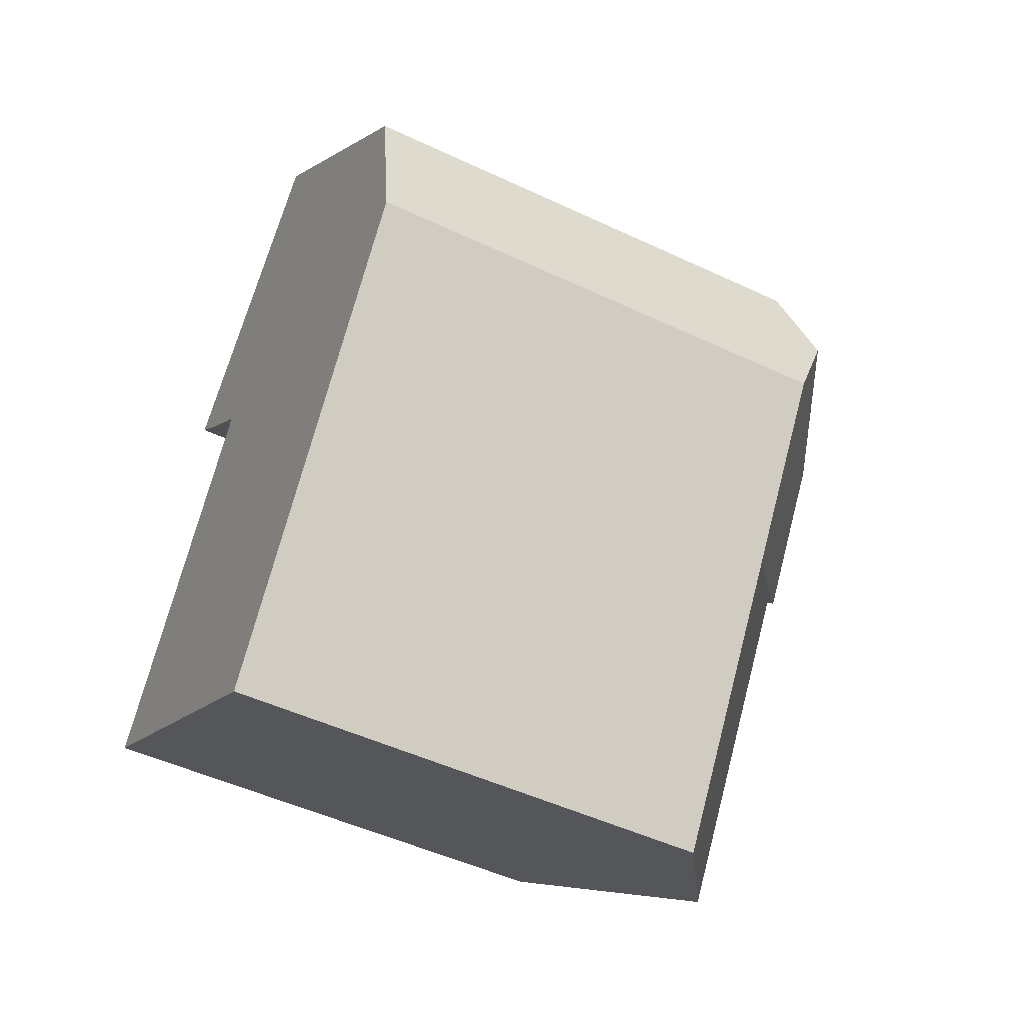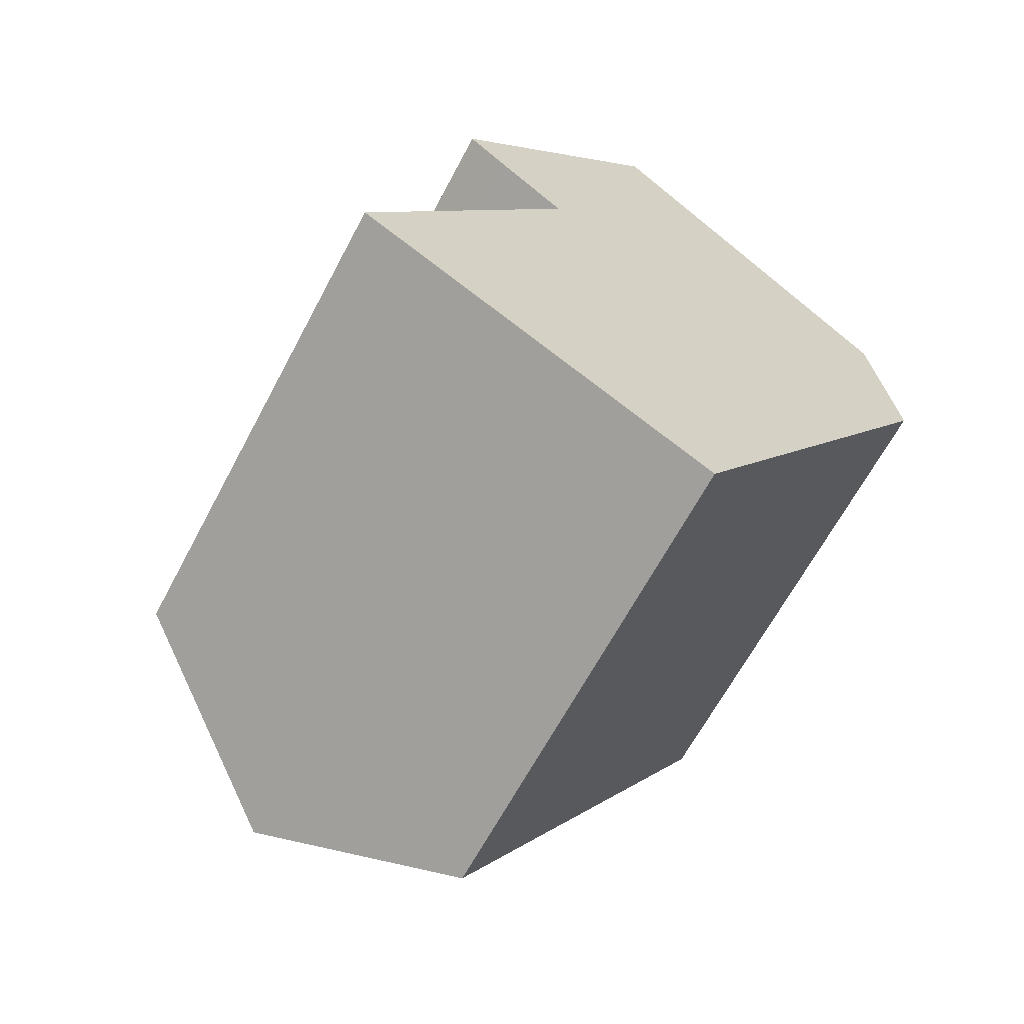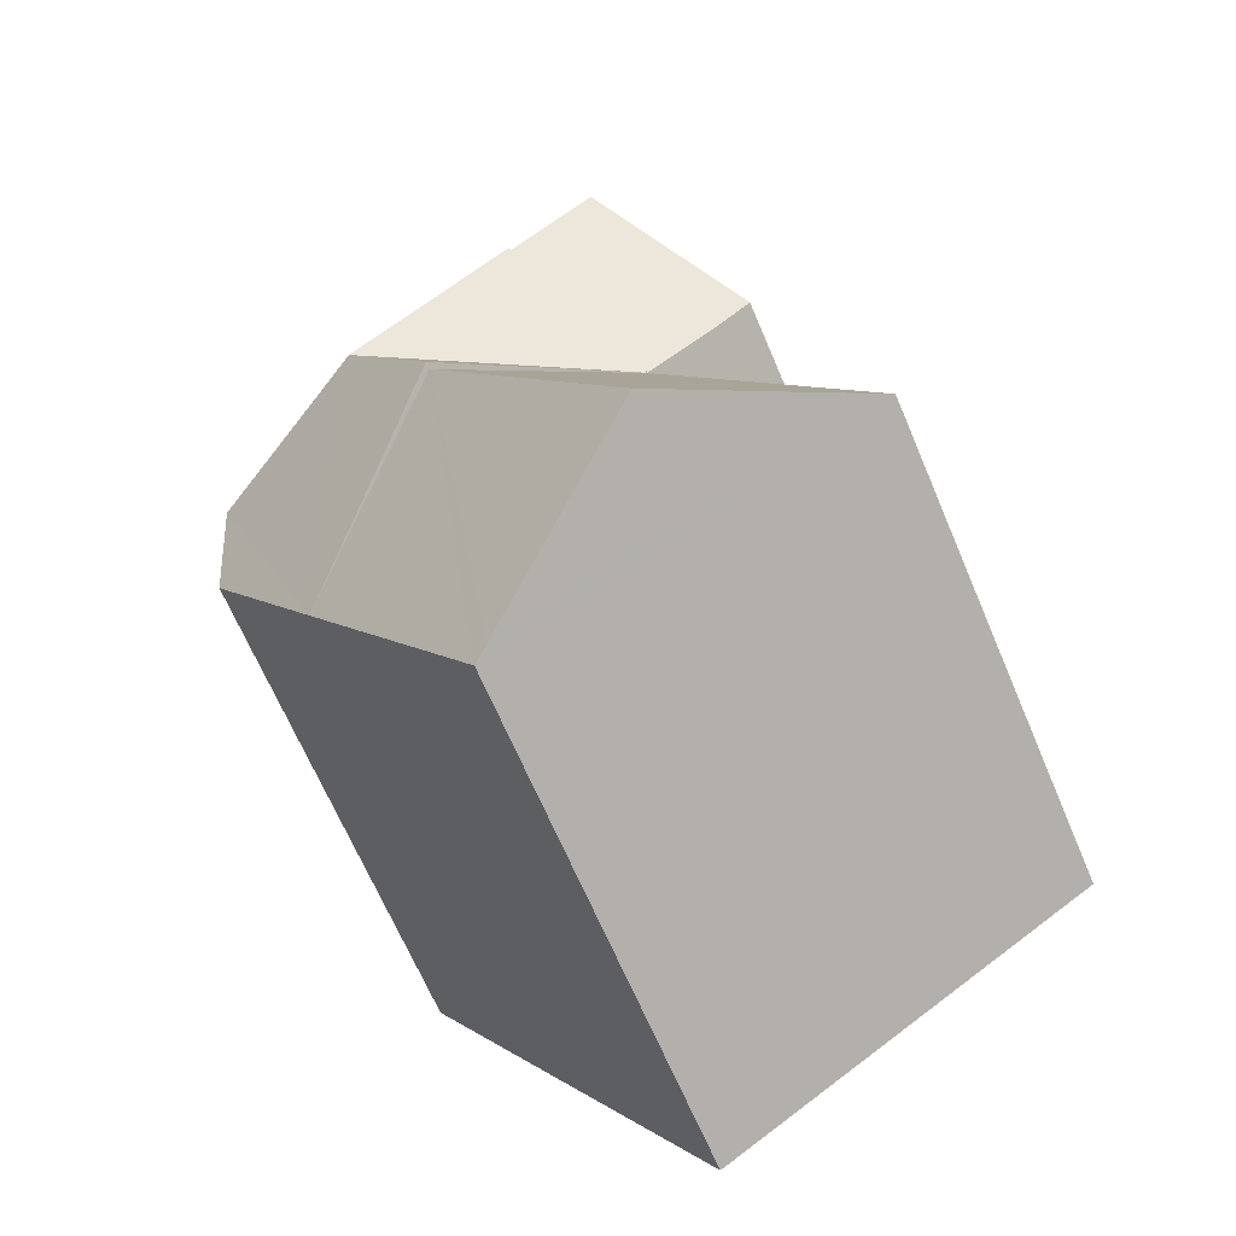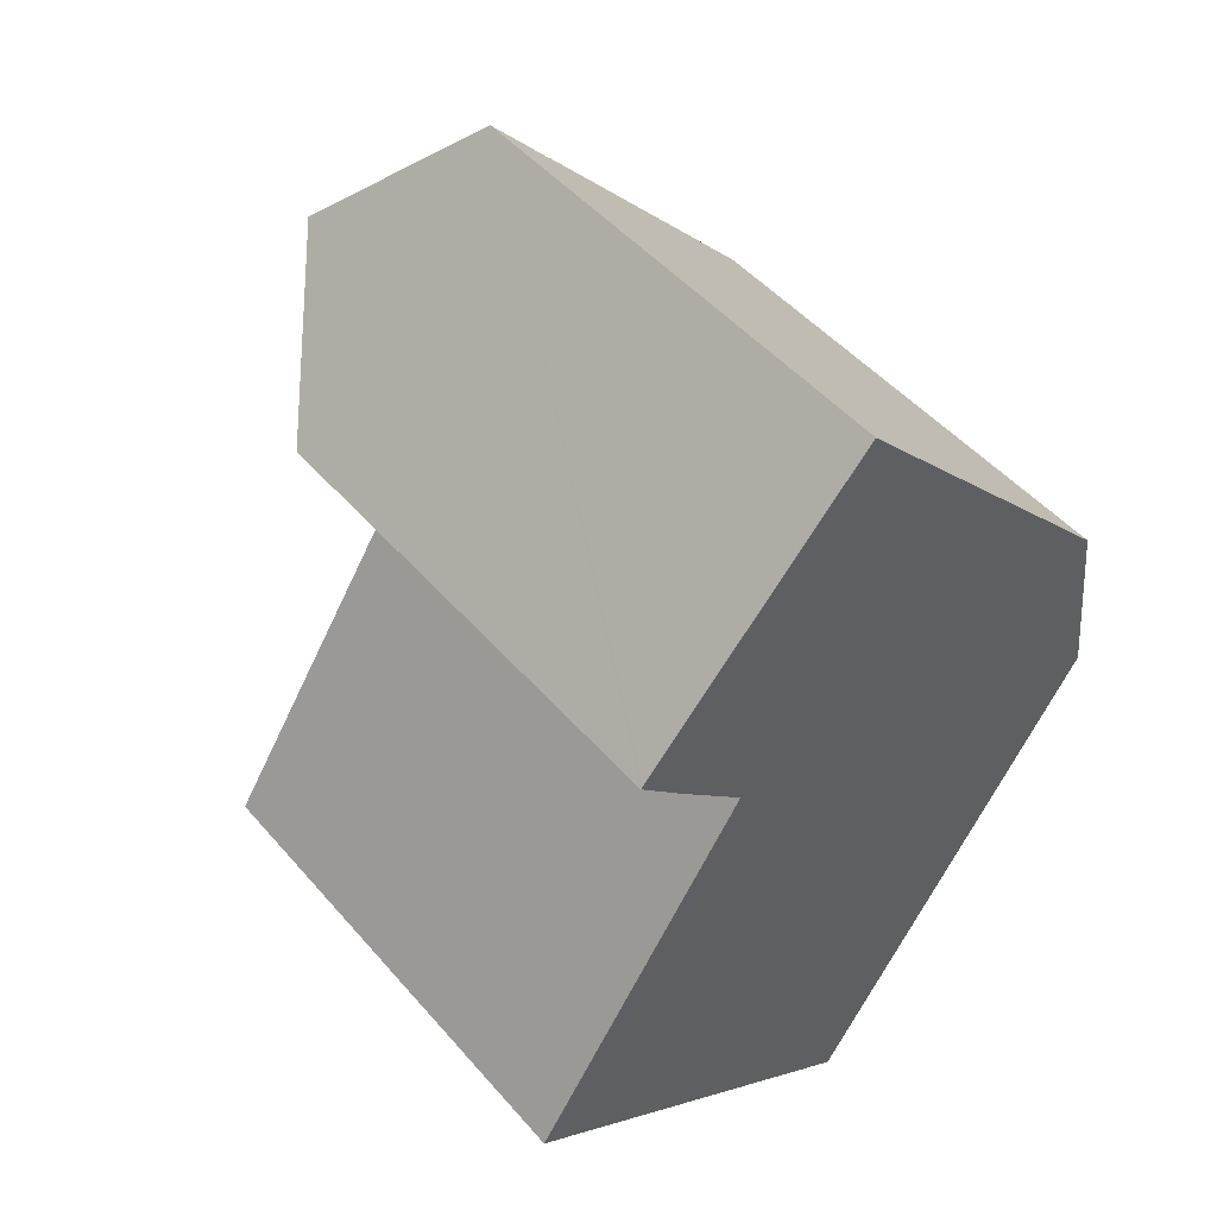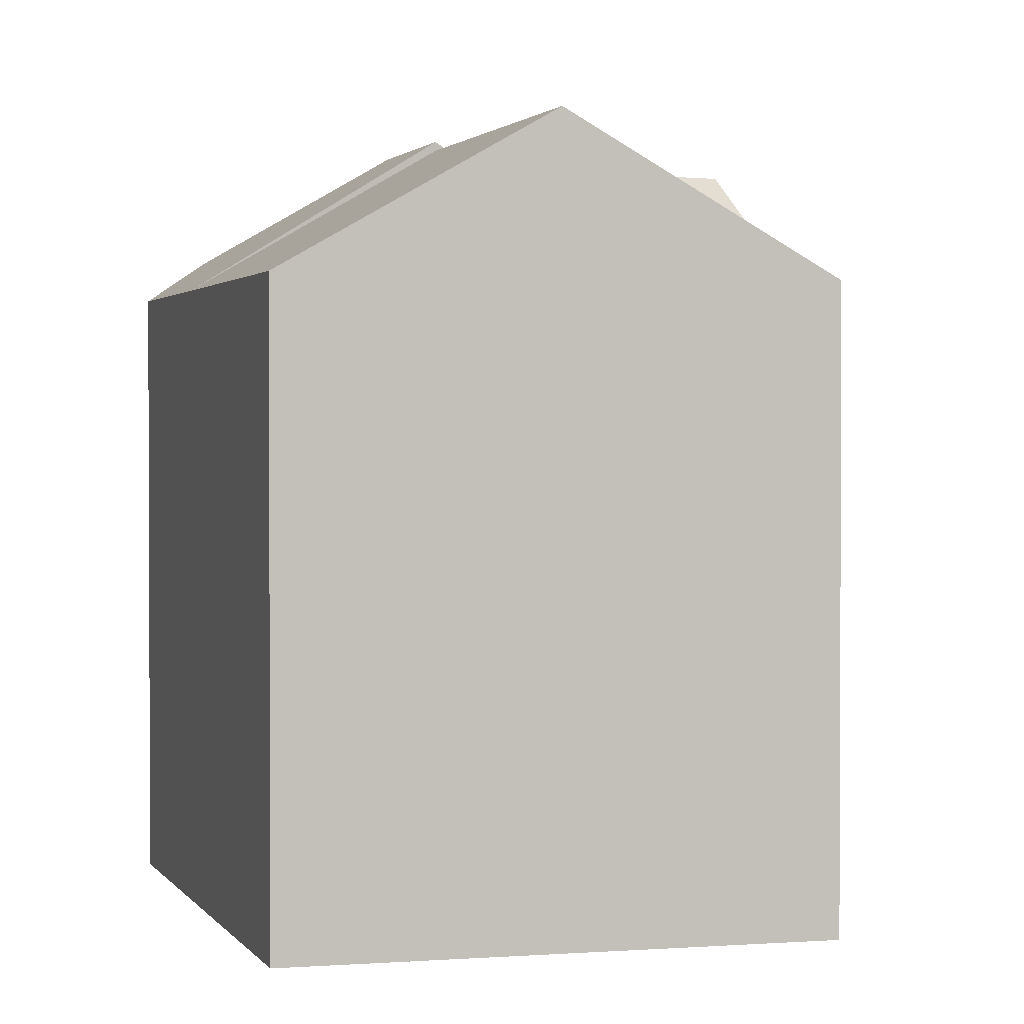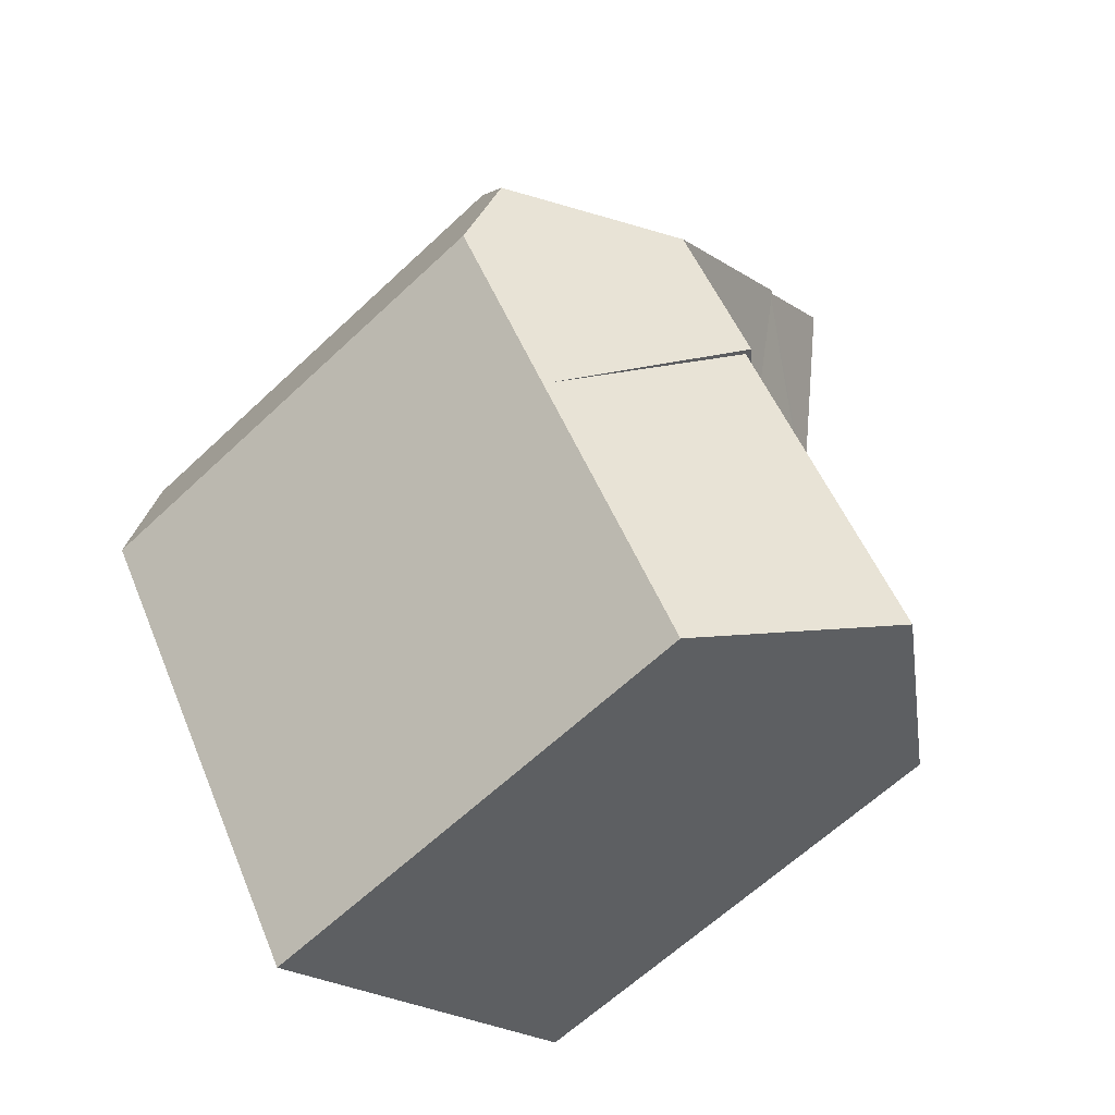
<metadata>
{"format":"obj","ext":"obj","renderer":"f3d","projection":"perspective","resolution":1024,"background":"white","views":[{"elev":-49.1,"azim":62.4,"up":"+Z"},{"elev":-64.7,"azim":-27.9,"up":"+Z"},{"elev":-67.6,"azim":-156.9,"up":"+Z"},{"elev":48.4,"azim":-38.7,"up":"+Z"},{"elev":1.6,"azim":-163.4,"up":"+Y"},{"elev":-63.4,"azim":133.5,"up":"+Z"}]}
</metadata>
<code>
v  4.881 16.39 -3.076
v  5.778 13.11 8.936
v  10.04 16.39 4.87
v  0 13.12 8.032e-16
v  9.735 13.14 -6.135
v  14.27 13.14 0.842
v  9.376 13.38 -5.909
v  0 0 0
v  5.778 -5.472e-16 8.936
v  14.27 -5.156e-17 0.842
v  10.04 -2.982e-16 4.87
v  9.735 3.757e-16 -6.135
v  4.881 1.884e-16 -3.076
v  9.376 3.618e-16 -5.909
v  8.235 16.51 12.8
v  10.69 13.06 16.63
v  10.71 13.06 16.61
v  6.057 16.38 15.22
v  5.942 16.51 15.09
v  8.864 13.19 18.33
v  8.905 13.15 18.37
v  8.978 13.06 18.45
v  2.877 13.03 11.7
v  5.786 13.09 9.035
v  4.032 13.04 10.61
v  2.967 13.14 11.8
v  3.159 13.36 12.01
v  2.877 -7.165e-16 11.7
v  2.967 -7.226e-16 11.8
v  8.864 -1.122e-15 18.33
v  8.978 -1.13e-15 18.45
v  3.159 -7.356e-16 12.01
v  5.942 -9.242e-16 15.09
v  6.057 -9.32e-16 15.22
v  8.905 -1.125e-15 18.37
v  10.71 -1.017e-15 16.61
v  10.69 -1.018e-15 16.63
v  5.786 -5.532e-16 9.035
v  8.235 -7.841e-16 12.8
v  4.032 -6.495e-16 10.61
v  16.71 13.09 10.22
v  12.44 16.59 8.556
v  10.74 13.12 16.58
v  16.98 14.14 8.058
v  8.235 16.59 12.8
v  10.71 13.12 16.61
v  17.29 13.15 5.492
v  10.04 16.59 4.87
v  5.797 13.12 8.965
v  5.821 13.15 9.003
v  5.786 13.15 9.035
v  5.821 -5.513e-16 9.003
v  5.797 -5.489e-16 8.965
v  16.71 -6.259e-16 10.22
v  10.74 -1.015e-15 16.58
v  17.29 -3.363e-16 5.492
v  16.98 -4.934e-16 8.058
g defaultobject
f 1 2 3
f 2 1 4
f 5 3 6
f 3 5 7
f 3 7 1
f 8 2 4
f 2 8 9
f 2 6 3
f 6 2 9
f 6 9 10
f 10 9 11
f 10 5 6
f 5 10 12
f 7 4 1
f 4 7 5
f 4 5 12
f 4 12 13
f 4 13 8
f 13 12 14
f 10 14 12
f 14 10 13
f 13 10 11
f 13 11 8
f 8 11 9
f 15 16 17
f 16 15 18
f 18 15 19
f 20 16 18
f 16 20 21
f 16 21 22
f 23 24 25
f 24 23 26
f 24 26 15
f 15 26 27
f 15 27 19
f 27 18 19
f 18 27 20
f 20 27 26
f 20 26 23
f 20 23 28
f 20 28 21
f 21 28 22
f 22 28 29
f 22 29 30
f 22 30 31
f 30 29 32
f 30 32 33
f 30 33 34
f 31 30 35
f 31 16 22
f 16 31 17
f 17 31 36
f 36 31 37
f 17 24 15
f 24 17 36
f 24 36 38
f 38 36 39
f 38 25 24
f 25 38 40
f 40 23 25
f 23 40 28
f 40 29 28
f 29 40 38
f 29 38 32
f 32 38 39
f 32 39 33
f 33 39 34
f 34 39 36
f 34 36 30
f 30 36 35
f 35 36 37
f 35 37 31
f 41 42 43
f 42 41 44
f 43 45 46
f 45 43 42
f 6 44 47
f 44 6 42
f 42 6 48
f 49 48 2
f 42 48 49
f 45 50 51
f 50 42 49
f 42 50 45
f 51 46 45
f 46 51 36
f 36 51 39
f 39 51 38
f 49 52 50
f 52 49 2
f 52 2 9
f 52 9 53
f 46 41 43
f 41 46 36
f 41 36 54
f 54 36 55
f 41 47 44
f 47 41 54
f 47 54 56
f 56 54 57
f 56 6 47
f 6 56 10
f 6 2 48
f 2 6 10
f 2 10 9
f 9 10 11
f 52 51 50
f 51 52 38
f 39 55 36
f 55 39 54
f 54 39 53
f 54 53 9
f 54 9 11
f 54 11 57
f 57 11 56
f 56 11 10
f 52 39 38

</code>
